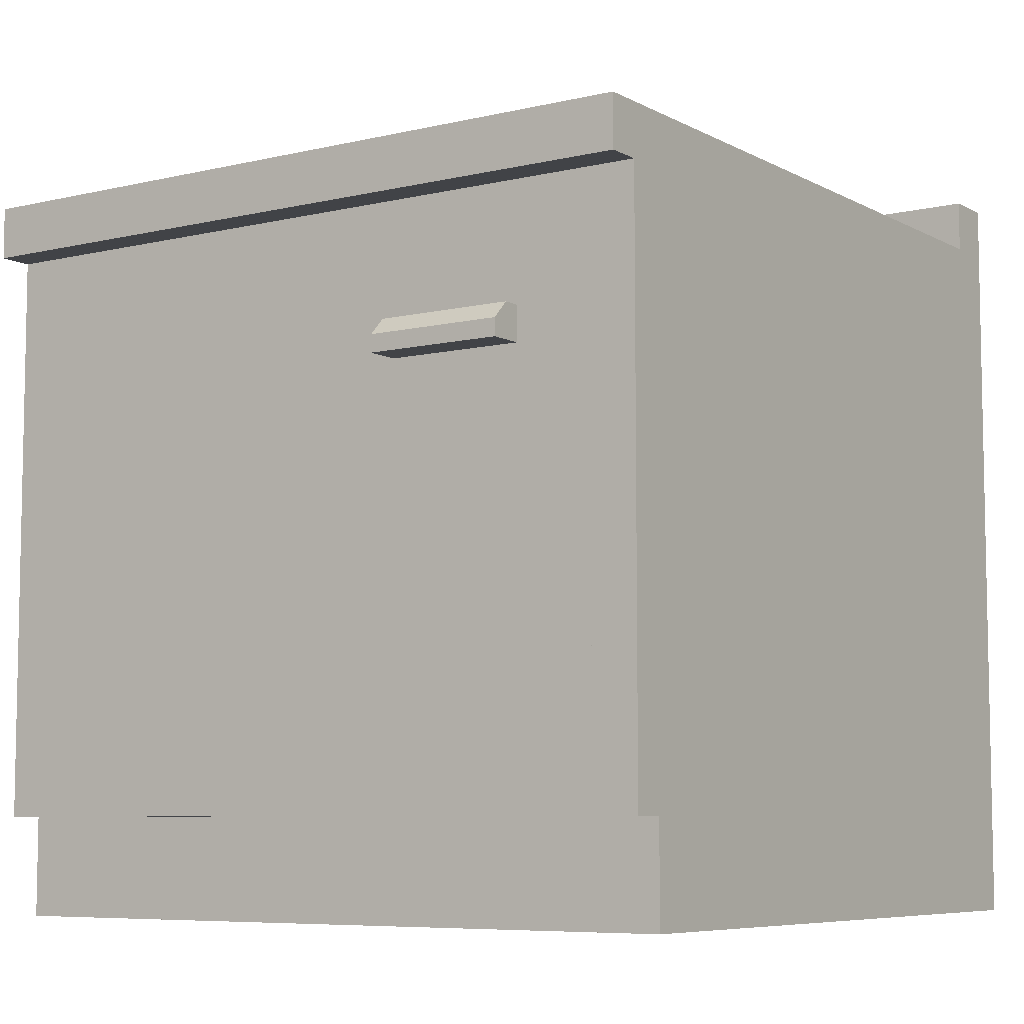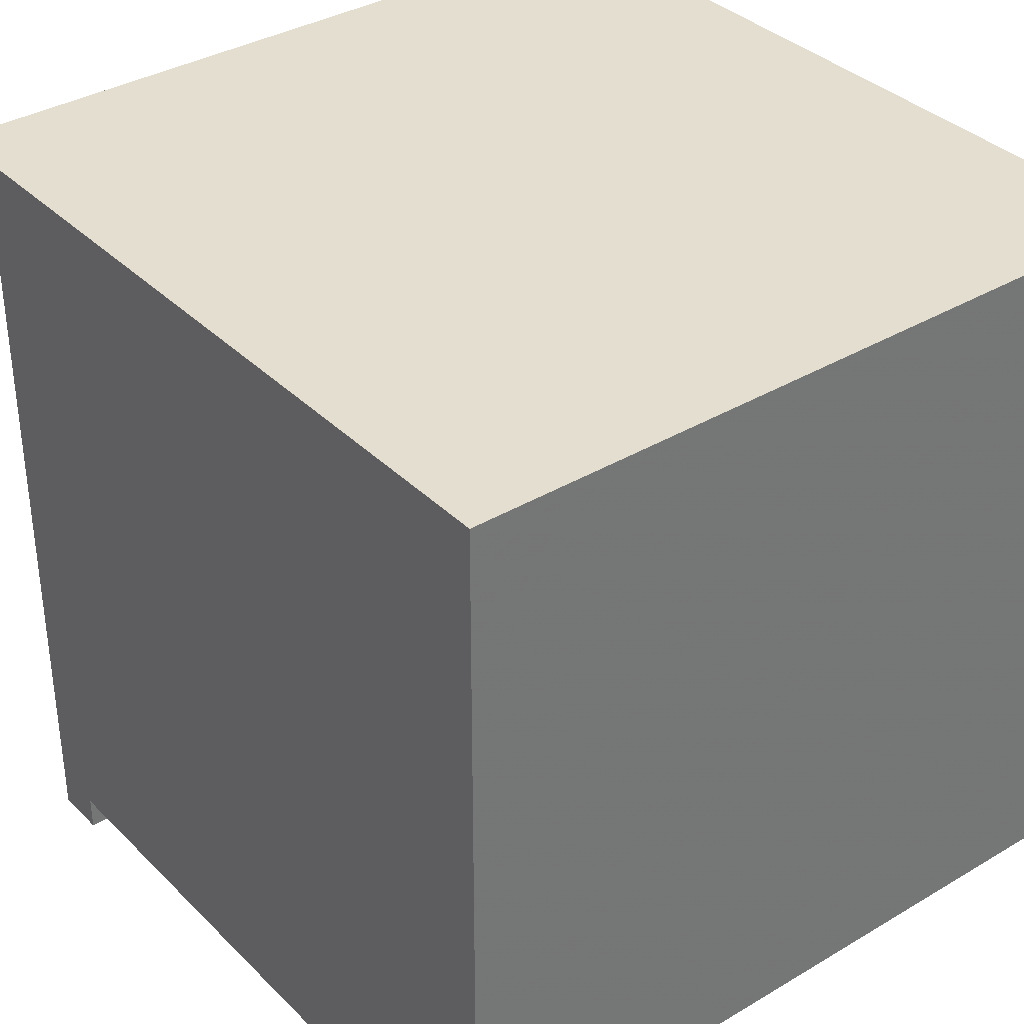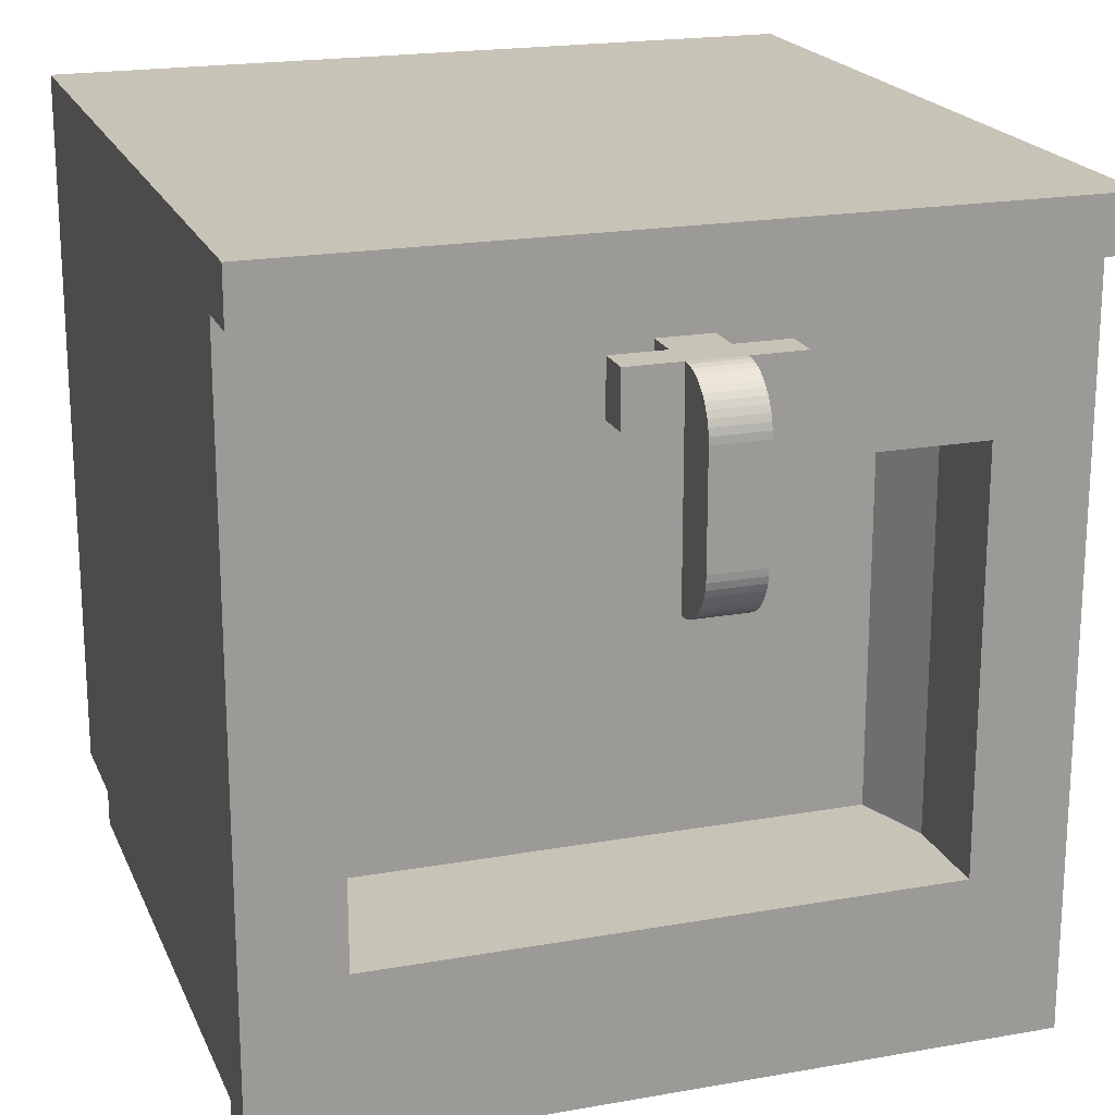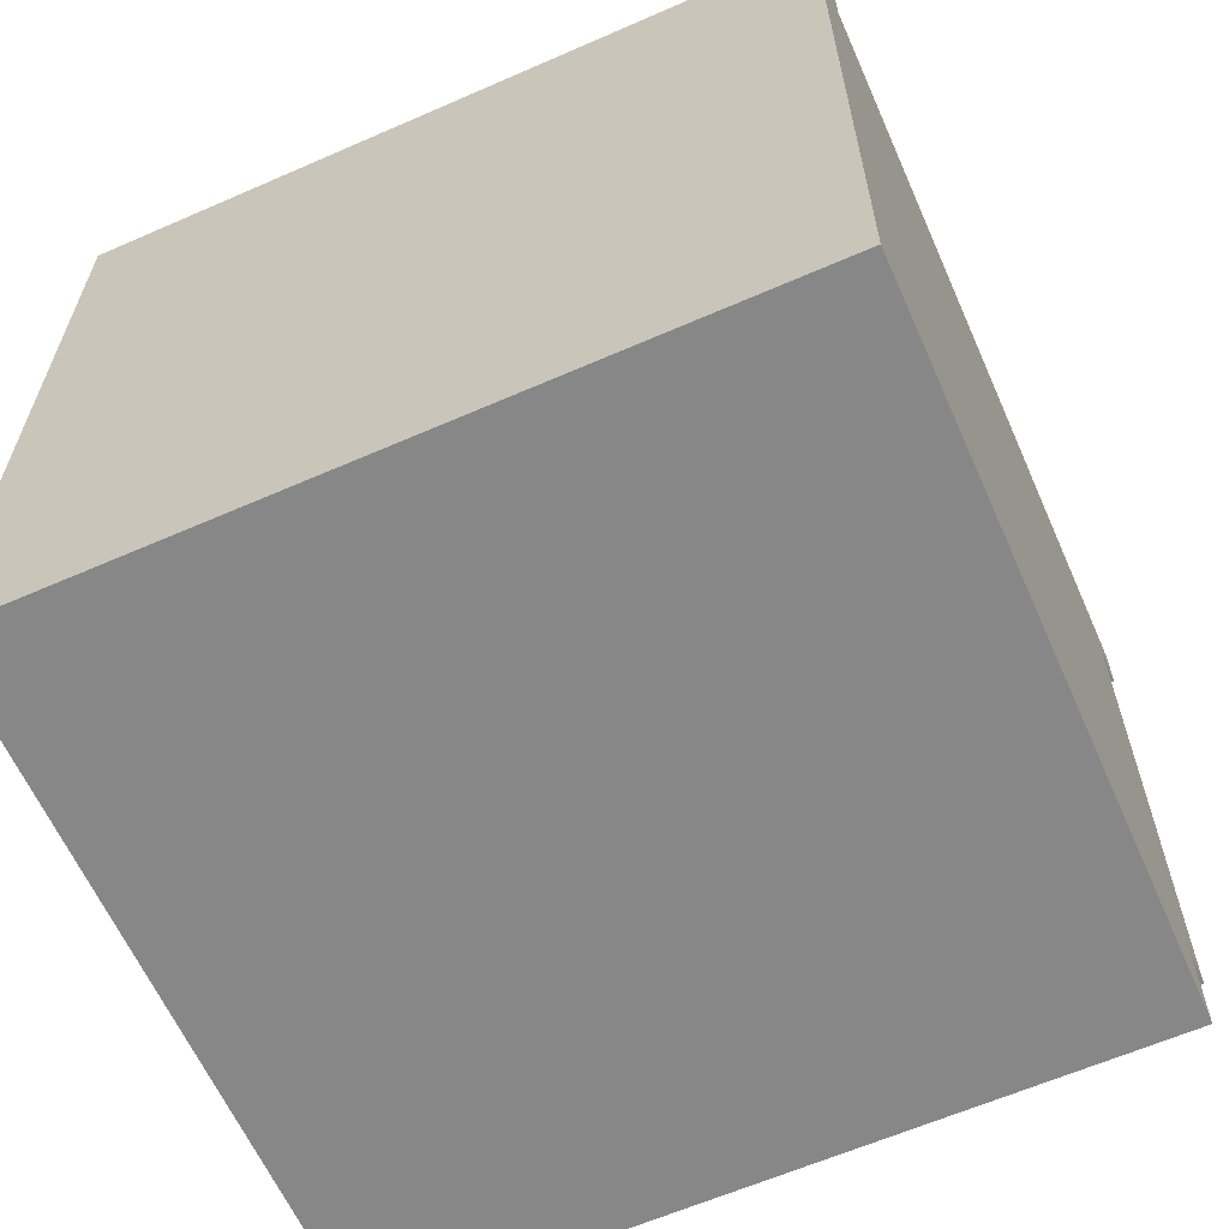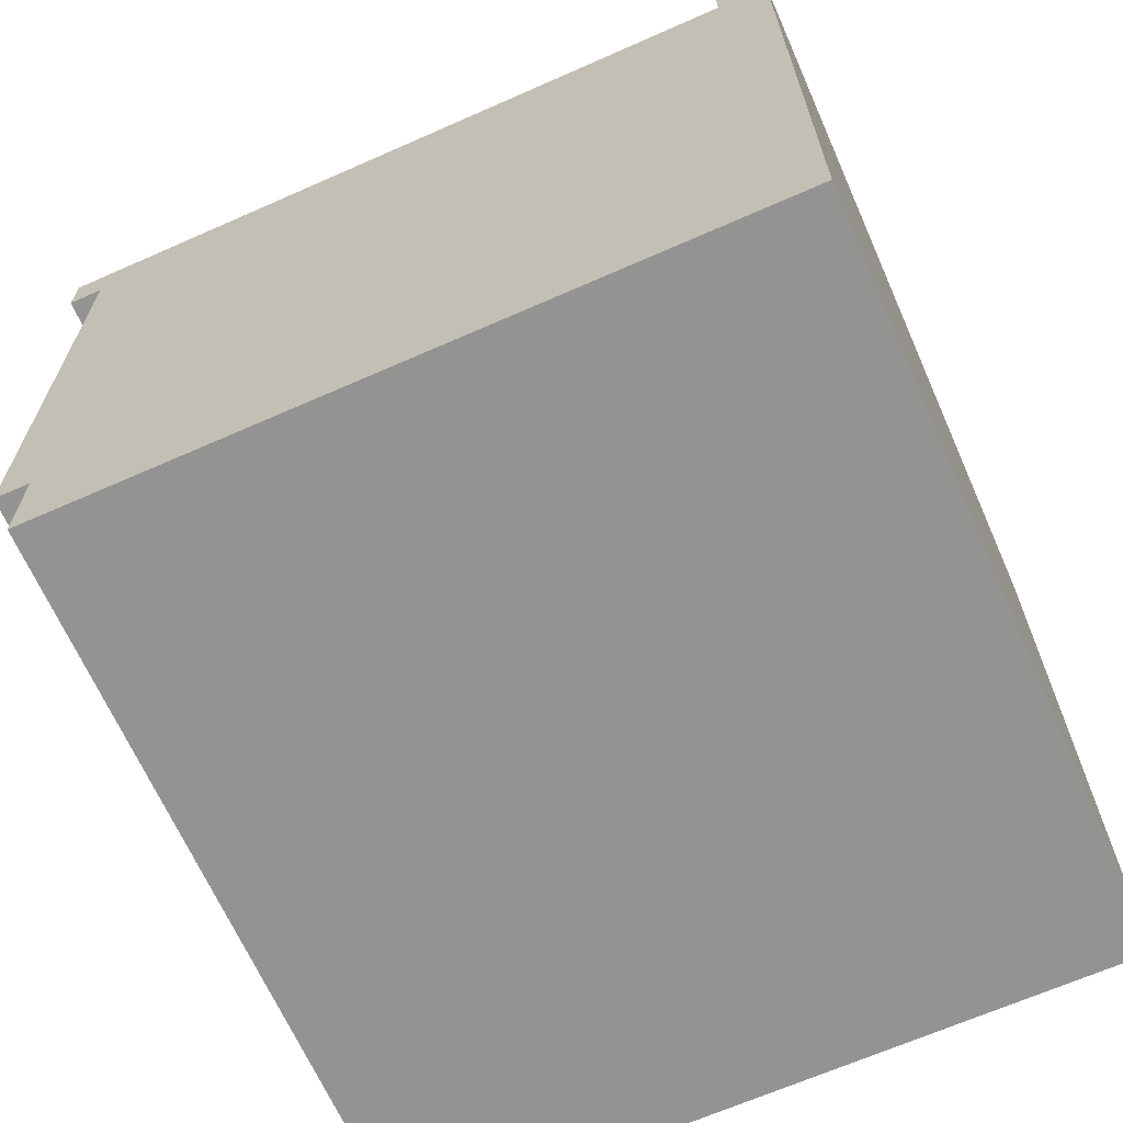
<metadata>
{"format":"obj","ext":"obj","renderer":"f3d","projection":"perspective","resolution":1024,"background":"white","views":[{"elev":-7.1,"azim":-145.7,"up":"+Y"},{"elev":35.7,"azim":-38.1,"up":"+Z"},{"elev":19.8,"azim":161.7,"up":"+Z"},{"elev":-62.5,"azim":23.9,"up":"+Y"},{"elev":-66.7,"azim":-66.1,"up":"+Y"}]}
</metadata>
<code>
v 0.116 0.1736 0.08163
v 0.116 0.4848 0.1225
v 0.116 0.7411 0.08163
v 0.116 0.7411 0.8571
v 0.116 0.4848 0.8571
v 0.116 0.43 0.1225
v 0.116 0.1736 0.8571
v 0.116 0.43 0.8571
v 0.06122 0 0.1225
v 0.9388 0 0.1225
v 0.06122 0.1189 0.1225
v 0.9388 0.1189 0.1225
v 0.06122 0 0.9592
v 0.06122 0.7959 0.9592
v 0.06122 0.7959 0.08163
v 0.06122 0.1189 0.08163
v 0.884 0.1736 0.8571
v 0.884 0.43 0.8571
v 0.884 0.4848 0.1225
v 0.884 0.4848 0.8571
v 0.884 0.1736 0.08163
v 0.9388 0 0.9592
v 0.9388 0.7959 0.9592
v 0.9388 0.1189 0.08163
v 0.884 0.43 0.1225
v 0.884 0.7411 0.08163
v 0.884 0.7411 0.8571
v 0.9388 0.7959 0.08163
v 0.829 0.7411 0.7065
v 0.829 0.7411 0.2323
v 0.171 0.7411 0.7065
v 0.171 0.7411 0.2323
v 0.9388 0.7959 0.04082
v 0.06122 0.7959 0.04082
v 0.06122 0.8571 0.04082
v 0.06122 0.8571 0.898
v 0.06122 0.9184 0.898
v 0.06122 0.9184 0.9592
v 0.9388 0.9184 0.9592
v 0.9388 0.9184 0.898
v 0.9388 0.8571 0.04082
v 0.9388 0.8571 0.898
v 0.7994 0.6531 0.2323
v 0.7994 0.6531 0.7065
v 0.171 0.8571 0.7065
v 0.829 0.8571 0.7065
v 0.2006 0.6531 0.7065
v 0.2006 0.6531 0.2323
v 0.829 0.8571 0.2323
v 0.171 0.8571 0.2323
v 0.5 0.6531 0.4082
v 0.553 0.6531 0.5
v 0.553 0.6531 0.4388
v 0.5 0.6531 0.5306
v 0.447 0.6531 0.4388
v 0.447 0.6531 0.5
v 0.5241 0.8571 0.7789
v 0.4628 0.8571 0.7789
v 0.4628 0.8571 0.8401
v 0.5241 0.8571 0.8401
v 0.5241 0.9821 0.8222
v 0.4628 0.9821 0.8222
v 0.5241 0.9873 0.8162
v 0.4628 0.9873 0.8162
v 0.5241 0.9918 0.8095
v 0.4628 0.9918 0.8095
v 0.4628 0.898 0.7789
v 0.4628 0.898 0.8401
v 0.4628 0.9388 0.5952
v 0.4628 0.9468 0.5958
v 0.4628 0.9388 0.7789
v 0.4628 0.9546 0.5973
v 0.4628 0.9622 0.5999
v 0.4628 0.9694 0.6034
v 0.4628 0.976 0.6079
v 0.4628 0.9821 0.6132
v 0.4628 0.9873 0.6192
v 0.4628 0.9918 0.6259
v 0.4628 0.9953 0.633
v 0.4628 0.9979 0.6406
v 0.4628 0.9995 0.6485
v 0.4628 1 0.6565
v 0.4628 1 0.7789
v 0.4628 0.9388 0.8401
v 0.4628 0.9995 0.7869
v 0.4628 0.9979 0.7947
v 0.4628 0.9953 0.8023
v 0.4628 0.976 0.8275
v 0.4628 0.9694 0.8319
v 0.4628 0.9622 0.8355
v 0.4628 0.9546 0.838
v 0.4628 0.9468 0.8396
v 0.5241 0.9979 0.7947
v 0.5241 0.9995 0.7869
v 0.5241 0.9468 0.8396
v 0.5241 0.9546 0.838
v 0.5241 0.9953 0.8023
v 0.5241 0.898 0.8401
v 0.4016 0.9388 0.8401
v 0.4016 0.898 0.8401
v 0.5853 0.898 0.8401
v 0.5853 0.9388 0.8401
v 0.5241 0.9388 0.8401
v 0.5241 0.9388 0.5952
v 0.5241 0.9388 0.7789
v 0.5241 1 0.6565
v 0.5241 1 0.7789
v 0.5241 0.9622 0.8355
v 0.5241 0.9694 0.8319
v 0.5241 0.976 0.8275
v 0.5241 0.9468 0.5958
v 0.5241 0.9546 0.5973
v 0.5241 0.9622 0.5999
v 0.5241 0.9694 0.6034
v 0.5241 0.976 0.6079
v 0.5241 0.9821 0.6132
v 0.5241 0.9873 0.6192
v 0.5241 0.9918 0.6259
v 0.5241 0.9953 0.633
v 0.5241 0.9979 0.6406
v 0.5241 0.9995 0.6485
v 0.4016 0.9388 0.7789
v 0.4016 0.898 0.7789
v 0.5853 0.898 0.7789
v 0.5853 0.9388 0.7789
v 0.5241 0.898 0.7789
v 0.884 0.1736 0.1225
v 0.116 0.1736 0.1225
v 0.884 0.7411 0.1225
v 0.116 0.7411 0.1225
v 0.884 0.1736 0.08163
v 0.116 0.1736 0.08163
v 0.884 0.7411 0.08163
v 0.116 0.7411 0.08163
v 0.8425 0.2152 0.08163
v 0.2085 0.618 0.08163
v 0.1575 0.2152 0.08163
v 0.1575 0.6996 0.08163
v 0.2085 0.6588 0.08163
v 0.3718 0.6588 0.08163
v 0.3718 0.618 0.08163
v 0.8425 0.6996 0.08163
v 0.2085 0.618 0.04082
v 0.3718 0.618 0.04082
v 0.2085 0.6384 0.04082
v 0.3718 0.6384 0.04082
v 0.2085 0.6588 0.06122
v 0.3718 0.6588 0.06122
g kitchenSink
f 2 1 3
f 3 4 2
f 4 5 2
f 1 2 6
f 6 7 1
f 6 8 7
f 10 9 11
f 11 12 10
f 11 9 13
f 11 13 14
f 11 14 15
f 15 16 11
f 17 7 8
f 8 18 17
f 20 19 2
f 2 5 20
f 17 21 1
f 1 7 17
f 13 22 23
f 23 14 13
f 24 12 11
f 11 16 24
f 25 6 2
f 2 19 25
f 25 18 8
f 8 6 25
f 25 26 21
f 21 17 25
f 17 18 25
f 26 25 19
f 19 27 26
f 19 20 27
f 10 22 13
f 13 9 10
f 20 5 4
f 4 27 20
f 24 28 23
f 23 12 24
f 23 10 12
f 23 22 10
f 1 24 16
f 16 15 1
f 15 3 1
f 15 26 3
f 24 1 21
f 21 28 24
f 21 26 28
f 26 15 28
f 29 26 27
f 27 4 29
f 29 30 26
f 4 31 29
f 4 32 31
f 4 3 32
f 3 26 30
f 30 32 3
f 34 33 28
f 28 15 34
f 35 34 15
f 15 36 35
f 15 14 36
f 14 37 36
f 14 38 37
f 14 23 39
f 39 38 14
f 38 39 40
f 40 37 38
f 33 34 35
f 35 41 33
f 42 40 39
f 42 39 23
f 42 23 28
f 42 28 33
f 33 41 42
f 30 43 44
f 44 29 30
f 30 44 43
f 44 30 29
f 29 31 45
f 45 46 29
f 31 29 44
f 44 47 31
f 42 36 37
f 37 40 42
f 48 43 30
f 30 32 48
f 32 30 49
f 49 50 32
f 48 30 43
f 30 48 32
f 52 51 53
f 51 52 54
f 51 54 55
f 55 54 56
f 48 53 51
f 48 51 55
f 48 55 56
f 43 53 48
f 53 43 44
f 44 52 53
f 52 44 47
f 52 47 54
f 54 47 56
f 56 47 48
f 57 46 45
f 45 58 57
f 45 59 58
f 46 57 60
f 42 46 60
f 60 36 42
f 60 59 36
f 59 45 36
f 42 49 46
f 49 42 41
f 41 35 49
f 45 35 36
f 35 50 49
f 35 45 50
f 44 31 47
f 31 44 29
f 32 50 45
f 45 31 32
f 49 30 29
f 29 46 49
f 48 32 31
f 31 47 48
f 48 31 32
f 31 48 47
f 53 44 43
f 43 48 53
f 48 51 53
f 48 55 51
f 48 56 55
f 44 53 52
f 52 47 44
f 56 48 47
f 52 54 47
f 54 56 47
f 52 53 51
f 51 54 52
f 51 55 54
f 55 56 54
f 62 61 63
f 63 64 62
f 63 65 66
f 66 64 63
f 68 67 58
f 58 59 68
f 70 69 71
f 71 72 70
f 71 73 72
f 71 74 73
f 71 75 74
f 71 76 75
f 71 77 76
f 71 78 77
f 71 79 78
f 71 80 79
f 71 81 80
f 71 82 81
f 71 83 82
f 71 84 83
f 84 85 83
f 84 86 85
f 84 87 86
f 84 66 87
f 84 64 66
f 84 62 64
f 84 88 62
f 84 89 88
f 84 90 89
f 84 91 90
f 84 92 91
f 86 93 94
f 94 85 86
f 91 92 95
f 95 96 91
f 97 93 86
f 86 87 97
f 59 60 98
f 98 68 59
f 68 98 99
f 99 100 68
f 98 101 99
f 101 84 99
f 101 102 84
f 102 103 84
f 69 104 105
f 105 71 69
f 107 106 82
f 82 83 107
f 90 91 96
f 96 108 90
f 88 89 109
f 109 110 88
f 85 94 107
f 107 83 85
f 105 104 111
f 111 112 105
f 112 113 105
f 113 114 105
f 114 115 105
f 115 116 105
f 116 117 105
f 117 118 105
f 118 119 105
f 119 120 105
f 120 121 105
f 121 106 105
f 106 107 105
f 107 94 105
f 94 103 105
f 94 93 103
f 93 97 103
f 97 65 103
f 65 63 103
f 63 61 103
f 61 110 103
f 110 109 103
f 109 108 103
f 108 96 103
f 96 95 103
f 89 90 108
f 108 109 89
f 99 84 71
f 71 122 99
f 122 123 100
f 100 99 122
f 92 84 103
f 103 95 92
f 67 68 100
f 100 123 67
f 66 65 97
f 97 87 66
f 101 124 125
f 125 102 101
f 103 102 125
f 125 105 103
f 124 101 98
f 98 126 124
f 67 123 122
f 122 126 67
f 122 124 126
f 122 105 124
f 105 125 124
f 122 71 105
f 67 126 57
f 57 58 67
f 57 126 98
f 98 60 57
f 62 88 110
f 110 61 62
f 115 114 74
f 74 75 115
f 121 120 80
f 80 81 121
f 114 113 73
f 73 74 114
f 106 121 81
f 81 82 106
f 120 119 79
f 79 80 120
f 119 118 78
f 78 79 119
f 118 117 77
f 77 78 118
f 117 116 76
f 76 77 117
f 116 115 75
f 75 76 116
f 113 112 72
f 72 73 113
f 112 111 70
f 70 72 112
f 104 69 70
f 70 111 104
f 105 103 84
f 84 71 105
g kitchenSink
f 2 1 3
f 3 4 2
f 4 5 2
f 1 2 6
f 6 7 1
f 6 8 7
f 10 9 11
f 11 12 10
f 11 9 13
f 11 13 14
f 11 14 15
f 15 16 11
f 17 7 8
f 8 18 17
f 20 19 2
f 2 5 20
f 17 21 1
f 1 7 17
f 13 22 23
f 23 14 13
f 24 12 11
f 11 16 24
f 25 6 2
f 2 19 25
f 25 18 8
f 8 6 25
f 25 26 21
f 21 17 25
f 17 18 25
f 26 25 19
f 19 27 26
f 19 20 27
f 10 22 13
f 13 9 10
f 20 5 4
f 4 27 20
f 24 28 23
f 23 12 24
f 23 10 12
f 23 22 10
f 1 24 16
f 16 15 1
f 15 3 1
f 15 26 3
f 24 1 21
f 21 28 24
f 21 26 28
f 26 15 28
f 29 26 27
f 27 4 29
f 29 30 26
f 4 31 29
f 4 32 31
f 4 3 32
f 3 26 30
f 30 32 3
f 34 33 28
f 28 15 34
f 35 34 15
f 15 36 35
f 15 14 36
f 14 37 36
f 14 38 37
f 14 23 39
f 39 38 14
f 38 39 40
f 40 37 38
f 33 34 35
f 35 41 33
f 42 40 39
f 42 39 23
f 42 23 28
f 42 28 33
f 33 41 42
f 30 43 44
f 44 29 30
f 30 44 43
f 44 30 29
f 29 31 45
f 45 46 29
f 31 29 44
f 44 47 31
f 42 36 37
f 37 40 42
f 48 43 30
f 30 32 48
f 32 30 49
f 49 50 32
f 48 30 43
f 30 48 32
f 52 51 53
f 51 52 54
f 51 54 55
f 55 54 56
f 48 53 51
f 48 51 55
f 48 55 56
f 43 53 48
f 53 43 44
f 44 52 53
f 52 44 47
f 52 47 54
f 54 47 56
f 56 47 48
f 57 46 45
f 45 58 57
f 45 59 58
f 46 57 60
f 42 46 60
f 60 36 42
f 60 59 36
f 59 45 36
f 42 49 46
f 49 42 41
f 41 35 49
f 45 35 36
f 35 50 49
f 35 45 50
f 44 31 47
f 31 44 29
f 32 50 45
f 45 31 32
f 49 30 29
f 29 46 49
f 48 32 31
f 31 47 48
f 48 31 32
f 31 48 47
f 53 44 43
f 43 48 53
f 48 51 53
f 48 55 51
f 48 56 55
f 44 53 52
f 52 47 44
f 56 48 47
f 52 54 47
f 54 56 47
f 52 53 51
f 51 54 52
f 51 55 54
f 55 56 54
f 62 61 63
f 63 64 62
f 63 65 66
f 66 64 63
f 68 67 58
f 58 59 68
f 70 69 71
f 71 72 70
f 71 73 72
f 71 74 73
f 71 75 74
f 71 76 75
f 71 77 76
f 71 78 77
f 71 79 78
f 71 80 79
f 71 81 80
f 71 82 81
f 71 83 82
f 71 84 83
f 84 85 83
f 84 86 85
f 84 87 86
f 84 66 87
f 84 64 66
f 84 62 64
f 84 88 62
f 84 89 88
f 84 90 89
f 84 91 90
f 84 92 91
f 86 93 94
f 94 85 86
f 91 92 95
f 95 96 91
f 97 93 86
f 86 87 97
f 59 60 98
f 98 68 59
f 68 98 99
f 99 100 68
f 98 101 99
f 101 84 99
f 101 102 84
f 102 103 84
f 69 104 105
f 105 71 69
f 107 106 82
f 82 83 107
f 90 91 96
f 96 108 90
f 88 89 109
f 109 110 88
f 85 94 107
f 107 83 85
f 105 104 111
f 111 112 105
f 112 113 105
f 113 114 105
f 114 115 105
f 115 116 105
f 116 117 105
f 117 118 105
f 118 119 105
f 119 120 105
f 120 121 105
f 121 106 105
f 106 107 105
f 107 94 105
f 94 103 105
f 94 93 103
f 93 97 103
f 97 65 103
f 65 63 103
f 63 61 103
f 61 110 103
f 110 109 103
f 109 108 103
f 108 96 103
f 96 95 103
f 89 90 108
f 108 109 89
f 99 84 71
f 71 122 99
f 122 123 100
f 100 99 122
f 92 84 103
f 103 95 92
f 67 68 100
f 100 123 67
f 66 65 97
f 97 87 66
f 101 124 125
f 125 102 101
f 103 102 125
f 125 105 103
f 124 101 98
f 98 126 124
f 67 123 122
f 122 126 67
f 122 124 126
f 122 105 124
f 105 125 124
f 122 71 105
f 67 126 57
f 57 58 67
f 57 126 98
f 98 60 57
f 62 88 110
f 110 61 62
f 115 114 74
f 74 75 115
f 121 120 80
f 80 81 121
f 114 113 73
f 73 74 114
f 106 121 81
f 81 82 106
f 120 119 79
f 79 80 120
f 119 118 78
f 78 79 119
f 118 117 77
f 77 78 118
f 117 116 76
f 76 77 117
f 116 115 75
f 75 76 116
f 113 112 72
f 72 73 113
f 112 111 70
f 70 72 112
f 104 69 70
f 70 111 104
f 105 103 84
f 84 71 105
g door
f 128 127 129
f 129 130 128
f 131 127 128
f 128 132 131
f 129 133 134
f 134 130 129
f 134 132 128
f 128 130 134
f 131 133 129
f 129 127 131
f 136 135 137
f 137 138 136
f 138 139 136
f 138 140 139
f 135 136 141
f 141 142 135
f 141 140 142
f 140 138 142
f 137 131 132
f 132 134 137
f 134 138 137
f 134 142 138
f 131 137 135
f 135 133 131
f 135 142 133
f 142 134 133
f 144 143 145
f 145 146 144
f 144 141 136
f 136 143 144
f 145 143 136
f 136 147 145
f 136 139 147
f 140 148 147
f 147 139 140
f 144 146 148
f 148 141 144
f 148 140 141
f 146 145 147
f 147 148 146

</code>
